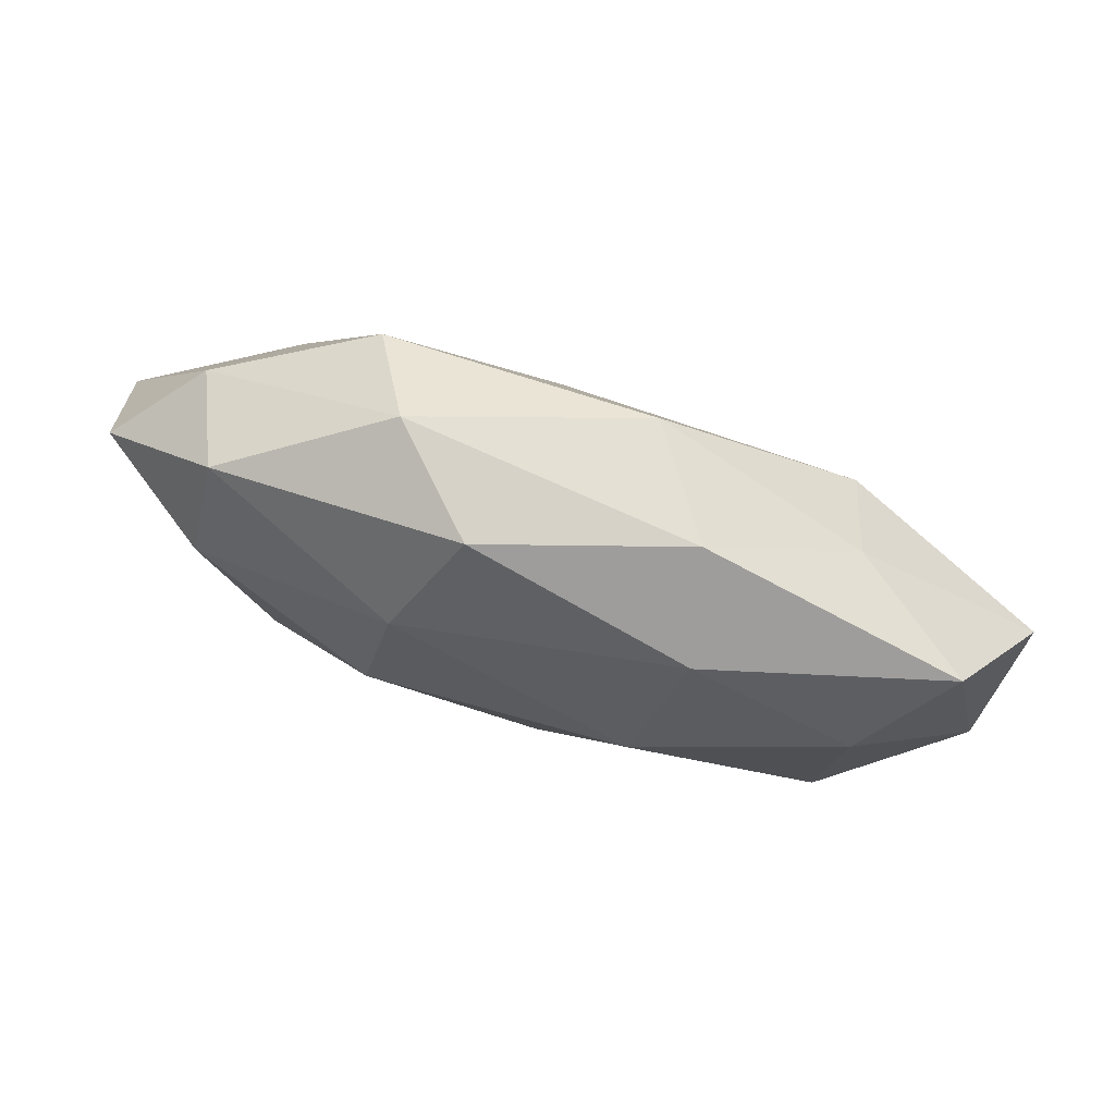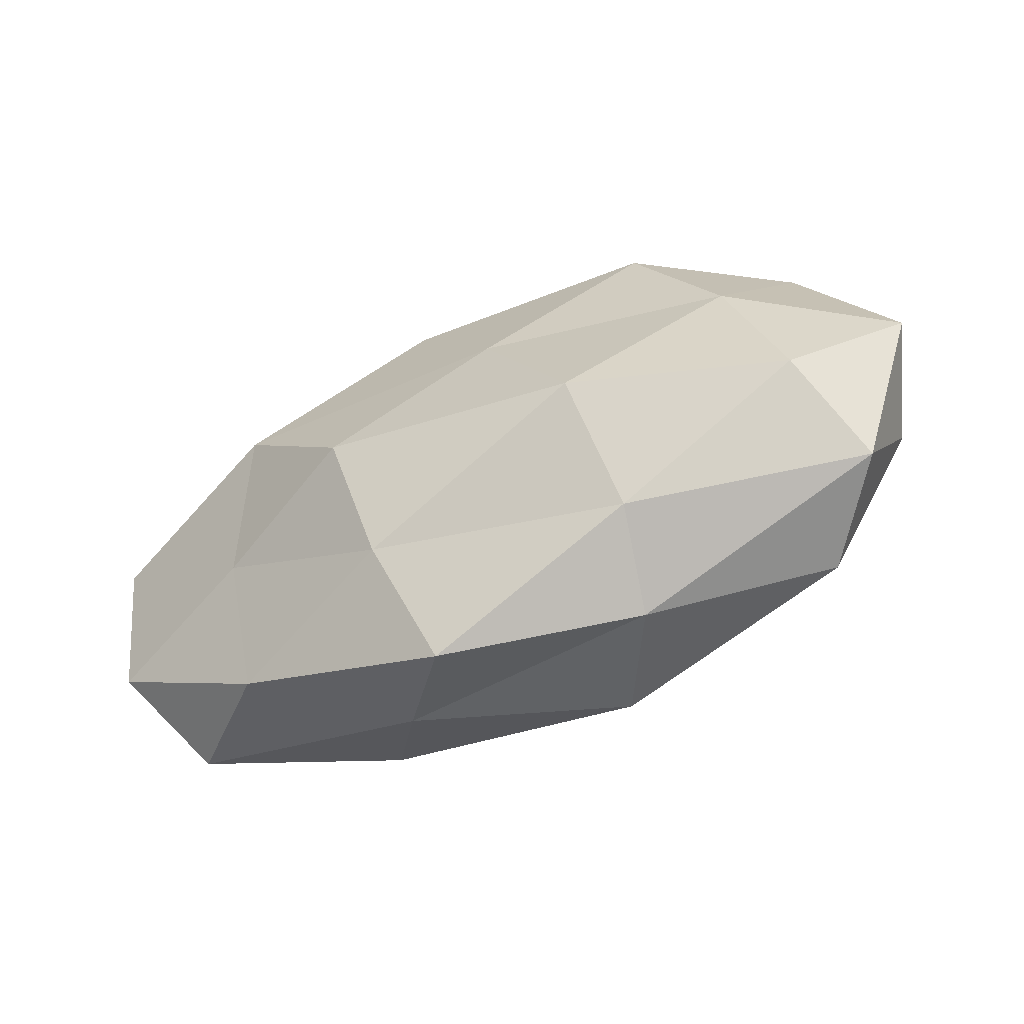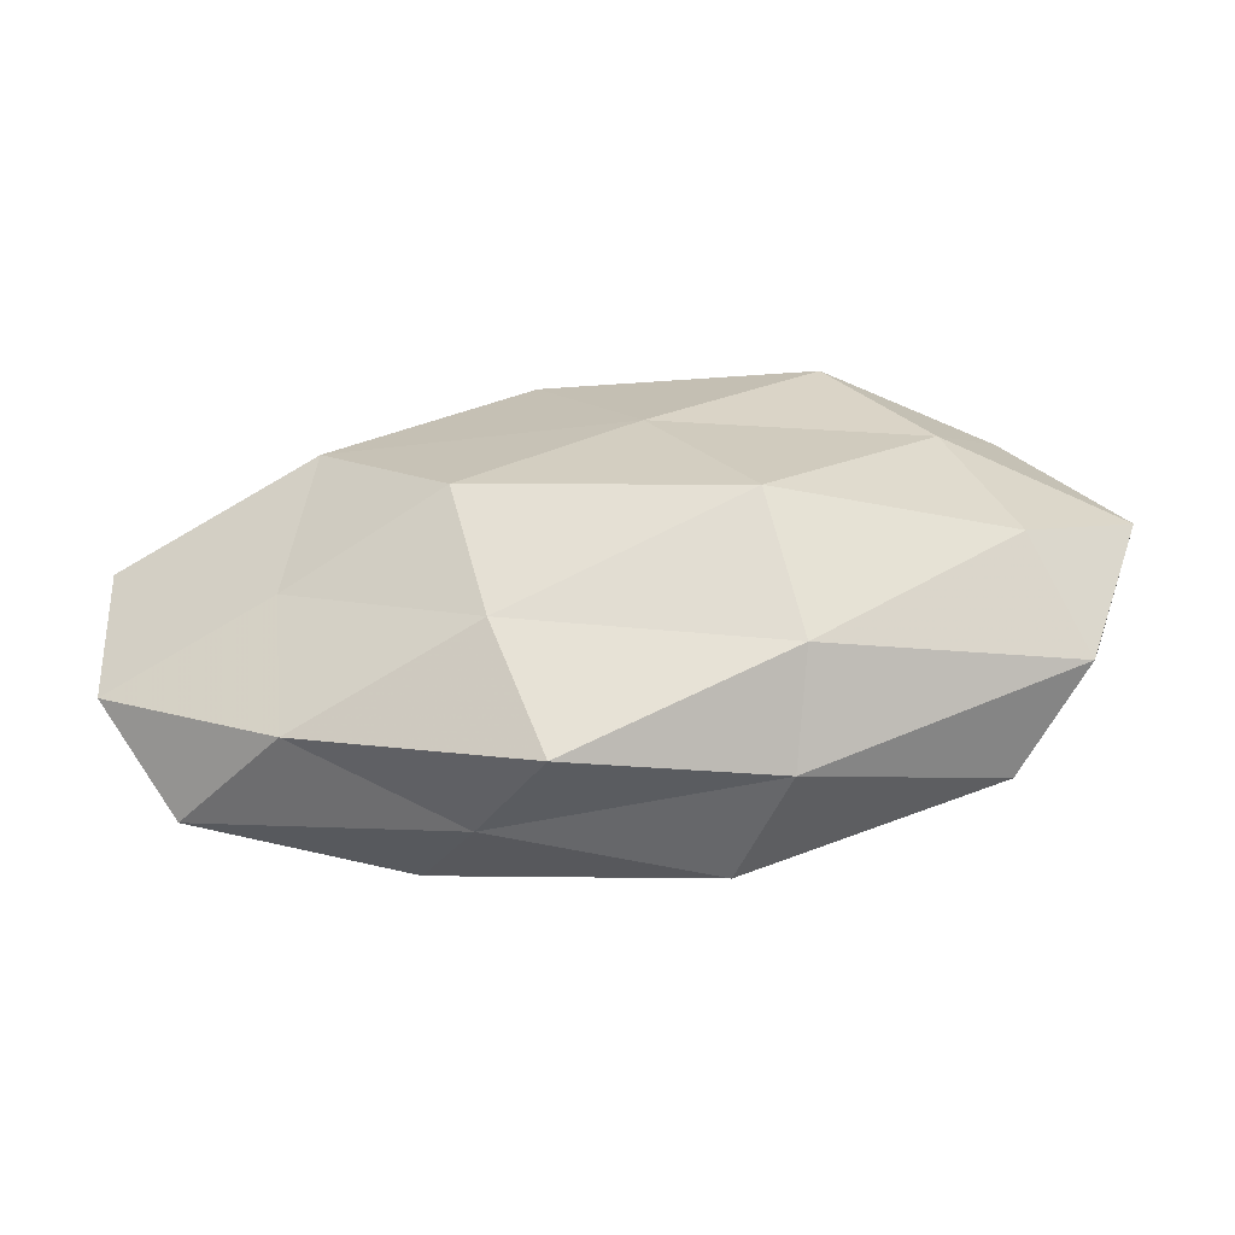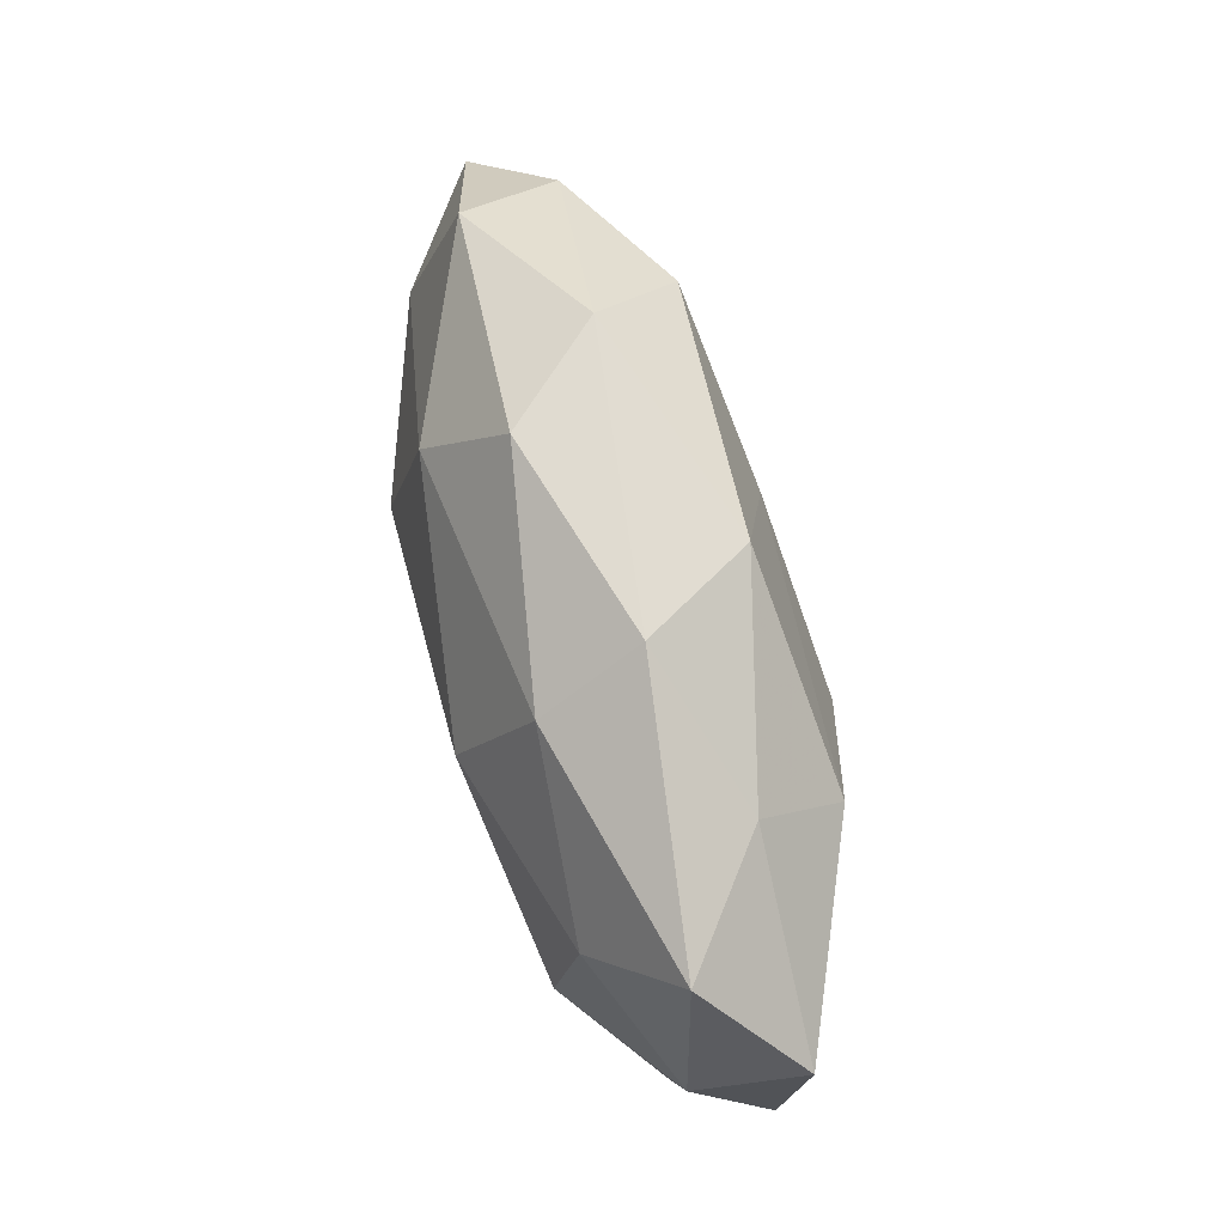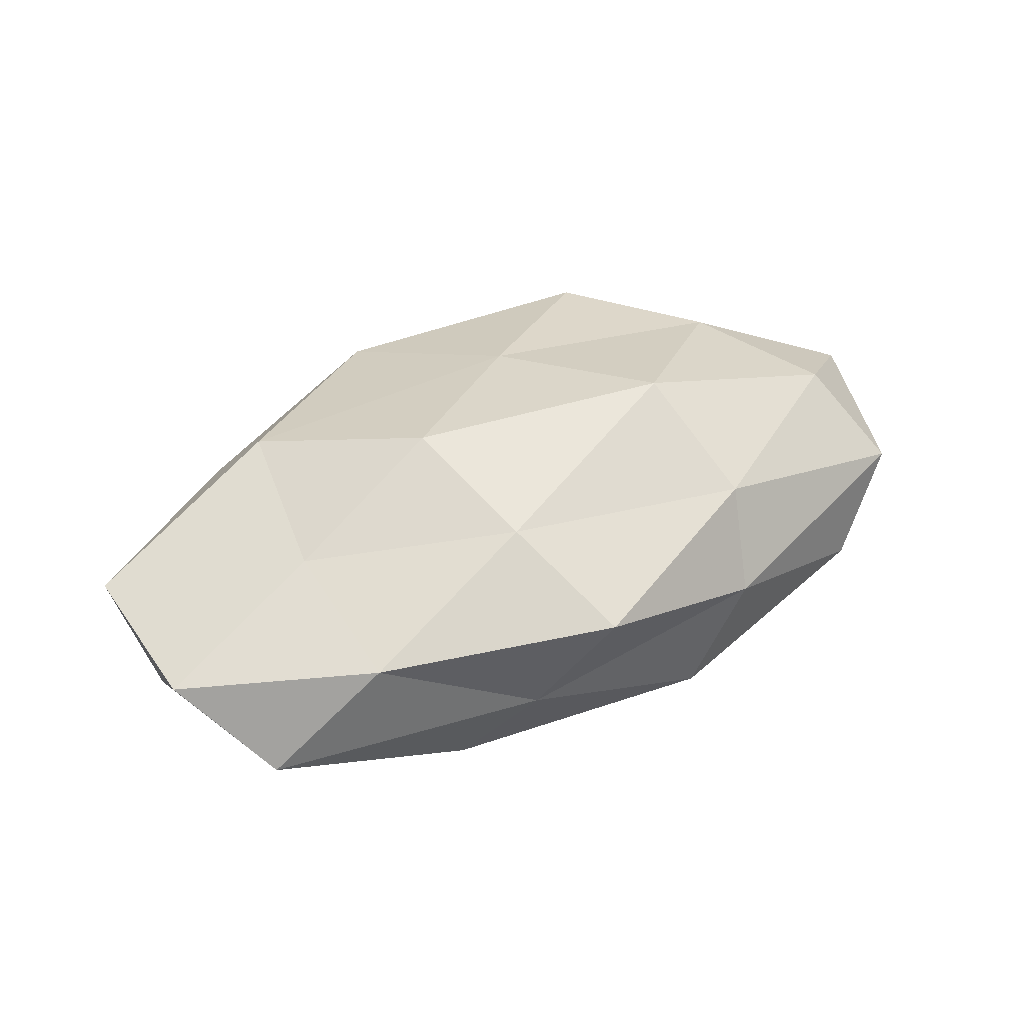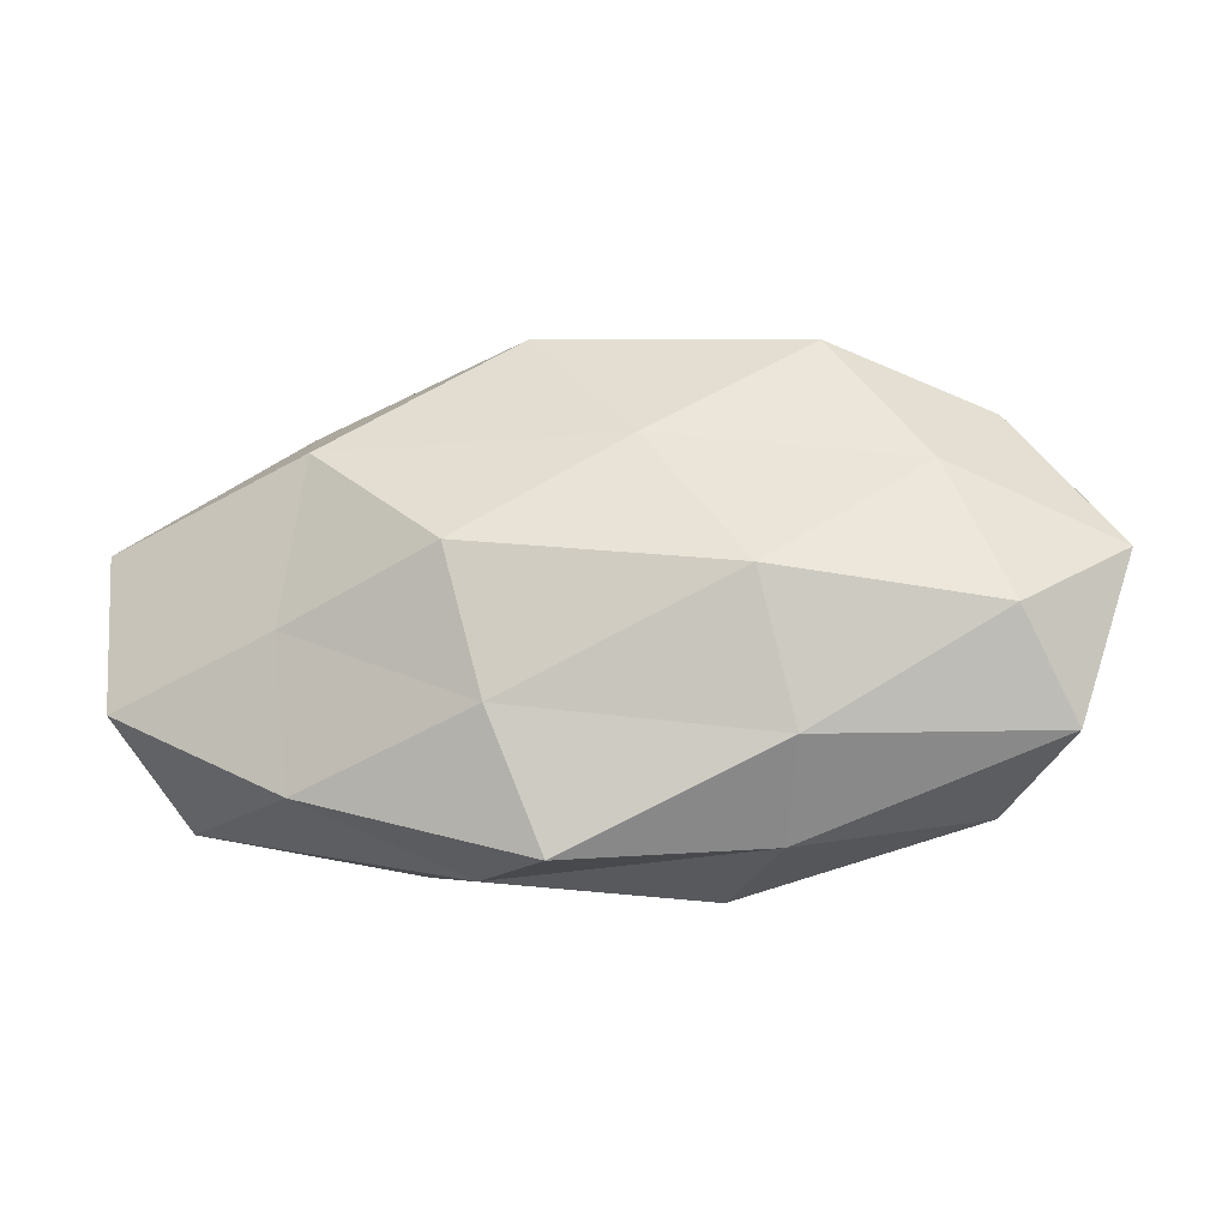
<metadata>
{"format":"obj","ext":"obj","renderer":"f3d","projection":"perspective","resolution":1024,"background":"white","views":[{"elev":77.7,"azim":-162.0,"up":"+Y"},{"elev":-51.2,"azim":26.5,"up":"+Y"},{"elev":-53.0,"azim":7.4,"up":"+Y"},{"elev":67.4,"azim":-103.6,"up":"+Y"},{"elev":41.3,"azim":-31.6,"up":"+Z"},{"elev":-31.2,"azim":8.5,"up":"+Y"}]}
</metadata>
<code>
v -0.01471 -0.002669 0.02076
v -0.03258 0.02099 0.006567
v -0.02202 -0.02375 -0.01209
v 0.03039 -0.01227 -0.01519
v 0.01671 -0.02924 0.001014
v -0.0163 0.03021 -0.0003503
v 0.05148 0.009648 -0.00364
v -0.04583 -0.02066 -0.00455
v 0.01627 -0.007868 0.02018
v -0.01471 -0.02938 -0.001909
v -0.01498 0.007449 -0.01929
v 0.04633 -0.02003 0.004028
v -0.0302 0.01231 0.01637
v -0.01896 0.02314 -0.01152
v -0.01103 -0.01867 0.01574
v 0.04124 -0.01045 0.0133
v 0.0415 0.0179 0.004666
v 0.03451 0.006757 0.01393
v -0.03361 -0.006549 0.01231
v 0.02343 0.02368 0.01293
v 0.03769 -0.02387 -0.006618
v 0.01919 -0.02239 0.01165
v -0.03666 -0.007775 -0.01456
v 0.01304 0.0197 -0.01619
v 0.05338 -0.0001354 0.005253
v -0.03266 -0.02314 0.007143
v 0.004469 0.01078 0.01726
v -0.04662 0.02031 -0.00345
v -0.003649 -0.01204 -0.01798
v 0.009325 -0.02906 -0.01153
v 0.006817 0.0313 -0.007806
v -0.005878 -0.03268 0.00877
v -0.03817 0.009615 -0.012
v -0.05429 0.007604 0.007058
v 0.01582 0.002317 -0.02001
v -0.05152 -0.0002094 -0.004493
v 0.03831 0.006866 -0.01286
v 0.01732 0.03182 0.002818
v -0.05356 -0.01062 0.004587
v 0.03604 0.02434 -0.006905
v -0.007974 0.02804 0.01194
v 0.04852 -0.006969 -0.005518
f 8 3 10
f 9 1 15
f 16 18 9
f 13 19 1
f 15 1 19
f 18 17 20
f 12 5 21
f 22 5 12
f 9 15 22
f 16 9 22
f 16 22 12
f 23 3 8
f 14 24 11
f 16 12 25
f 25 7 17
f 16 25 18
f 25 17 18
f 8 10 26
f 15 19 26
f 9 27 1
f 1 27 13
f 18 27 9
f 18 20 27
f 28 2 6
f 28 6 14
f 23 29 3
f 11 29 23
f 30 10 3
f 5 10 30
f 30 4 21
f 21 5 30
f 3 29 30
f 29 4 30
f 14 6 31
f 14 31 24
f 5 32 10
f 22 32 5
f 22 15 32
f 26 10 32
f 32 15 26
f 33 14 11
f 33 11 23
f 33 28 14
f 2 34 13
f 34 19 13
f 28 34 2
f 11 24 35
f 29 35 4
f 11 35 29
f 23 8 36
f 33 23 36
f 33 36 28
f 36 34 28
f 37 4 35
f 35 24 37
f 20 17 38
f 31 6 38
f 39 8 26
f 26 19 39
f 34 39 19
f 36 8 39
f 36 39 34
f 17 7 40
f 24 31 40
f 37 40 7
f 24 40 37
f 17 40 38
f 38 40 31
f 6 2 41
f 13 41 2
f 27 41 13
f 27 20 41
f 6 41 38
f 38 41 20
f 42 21 4
f 12 21 42
f 25 42 7
f 12 42 25
f 42 4 37
f 7 42 37

</code>
